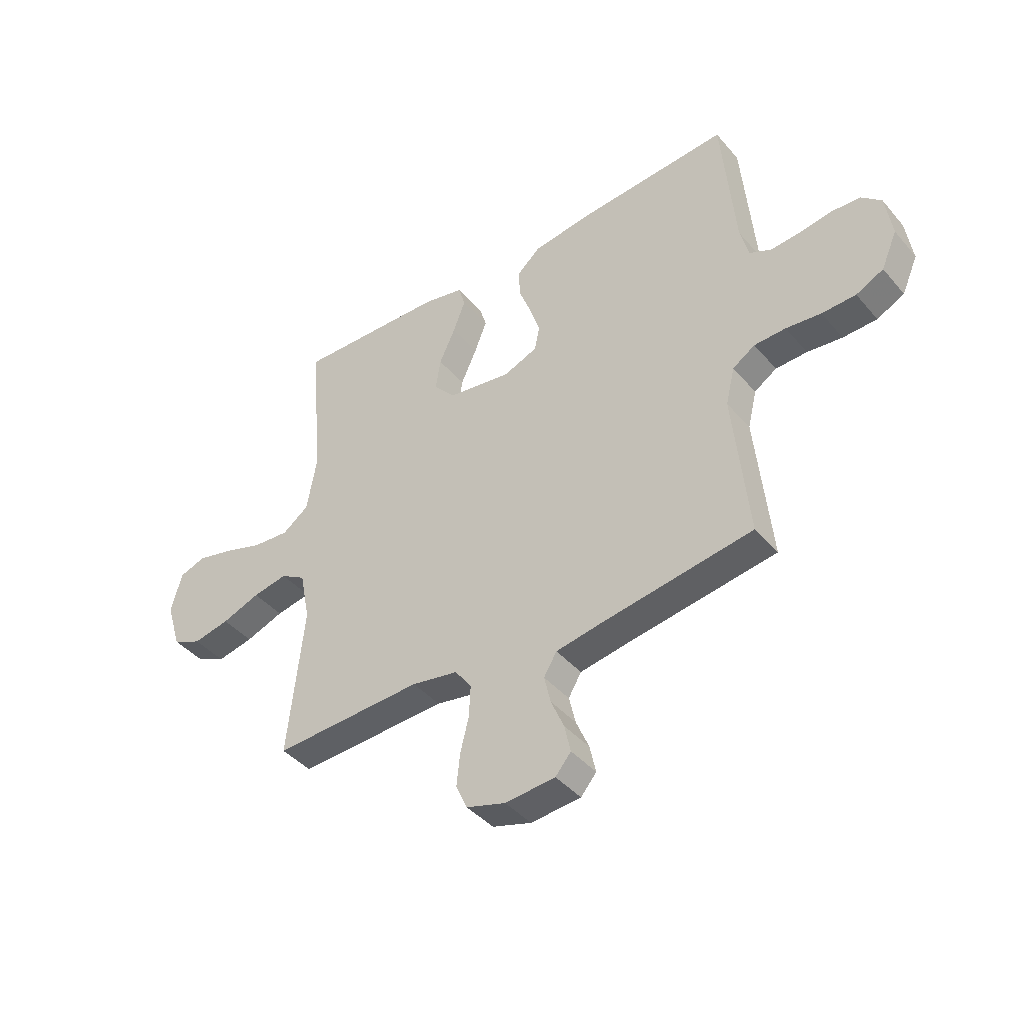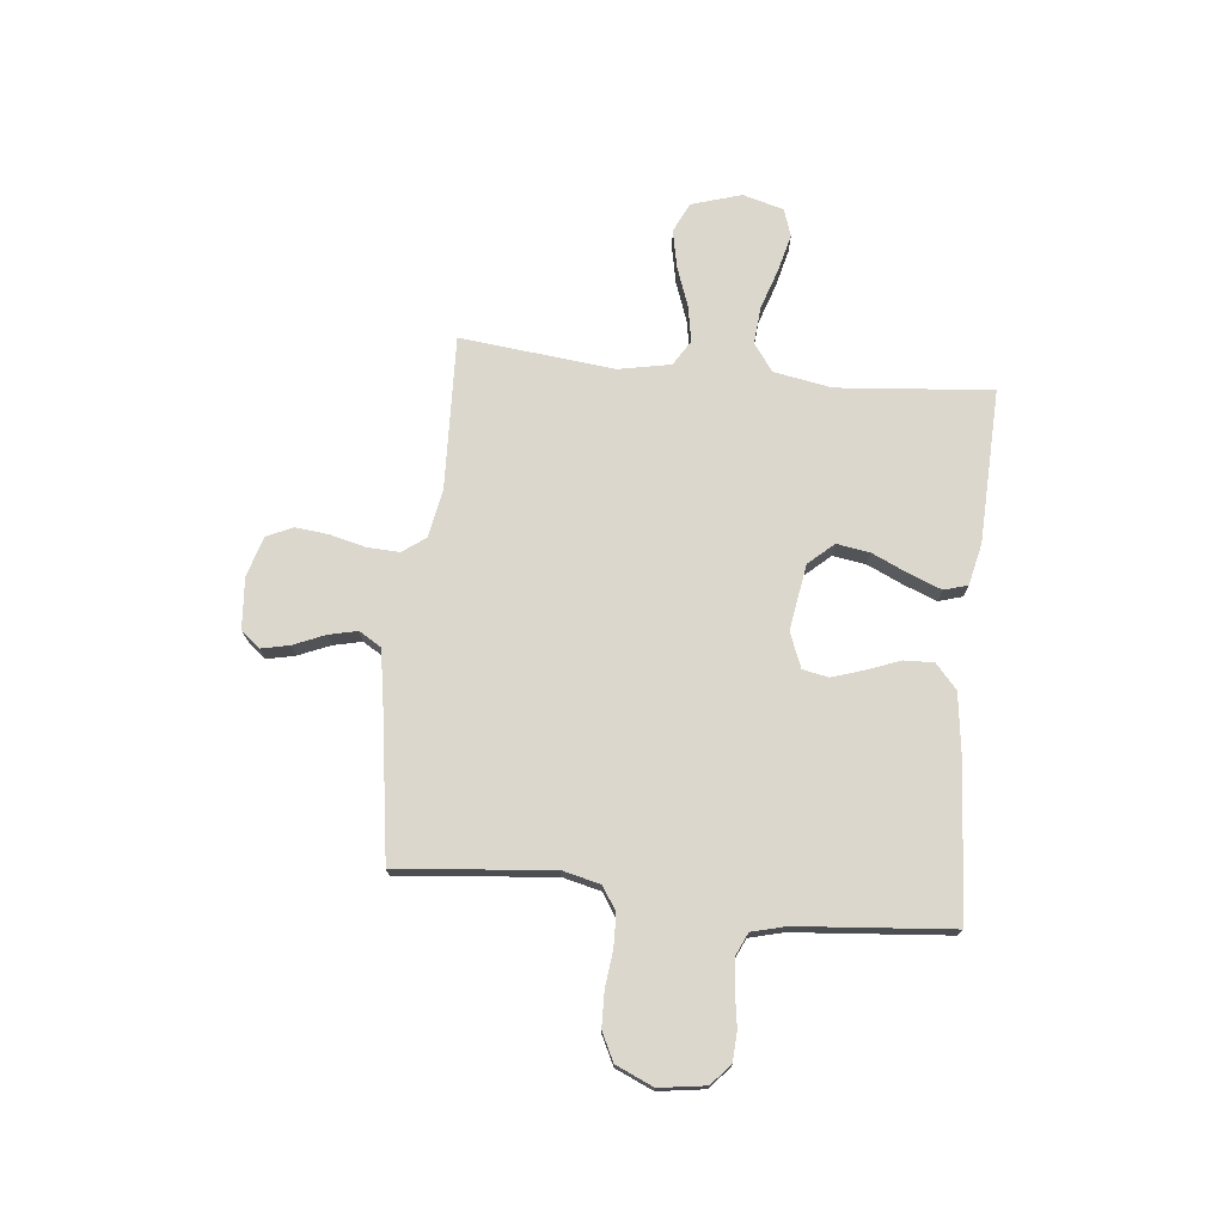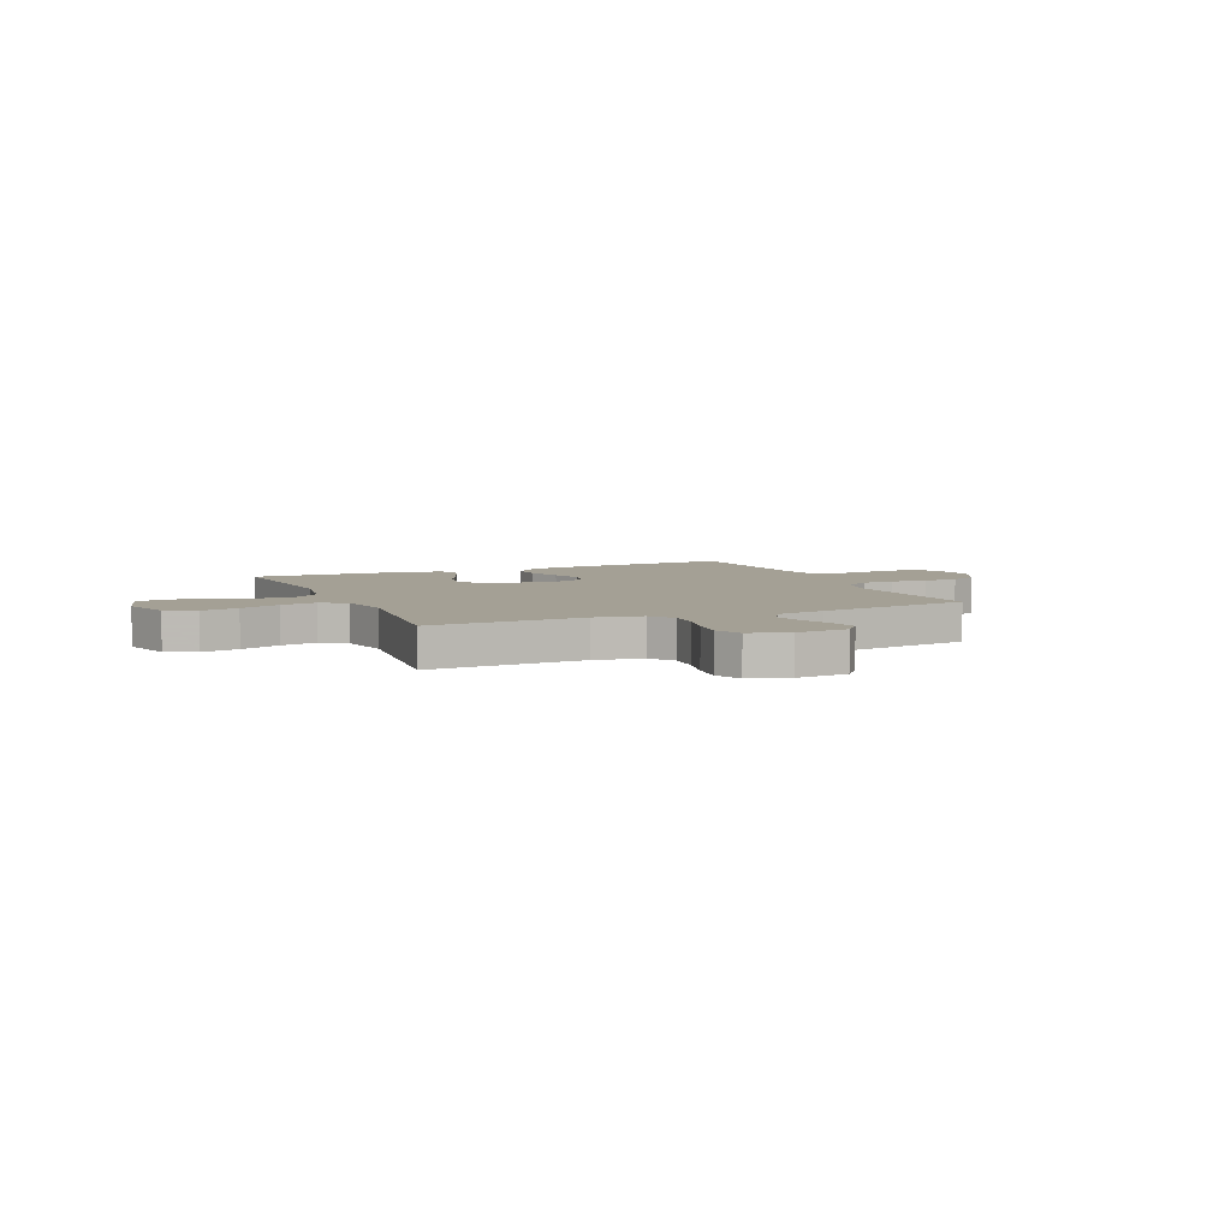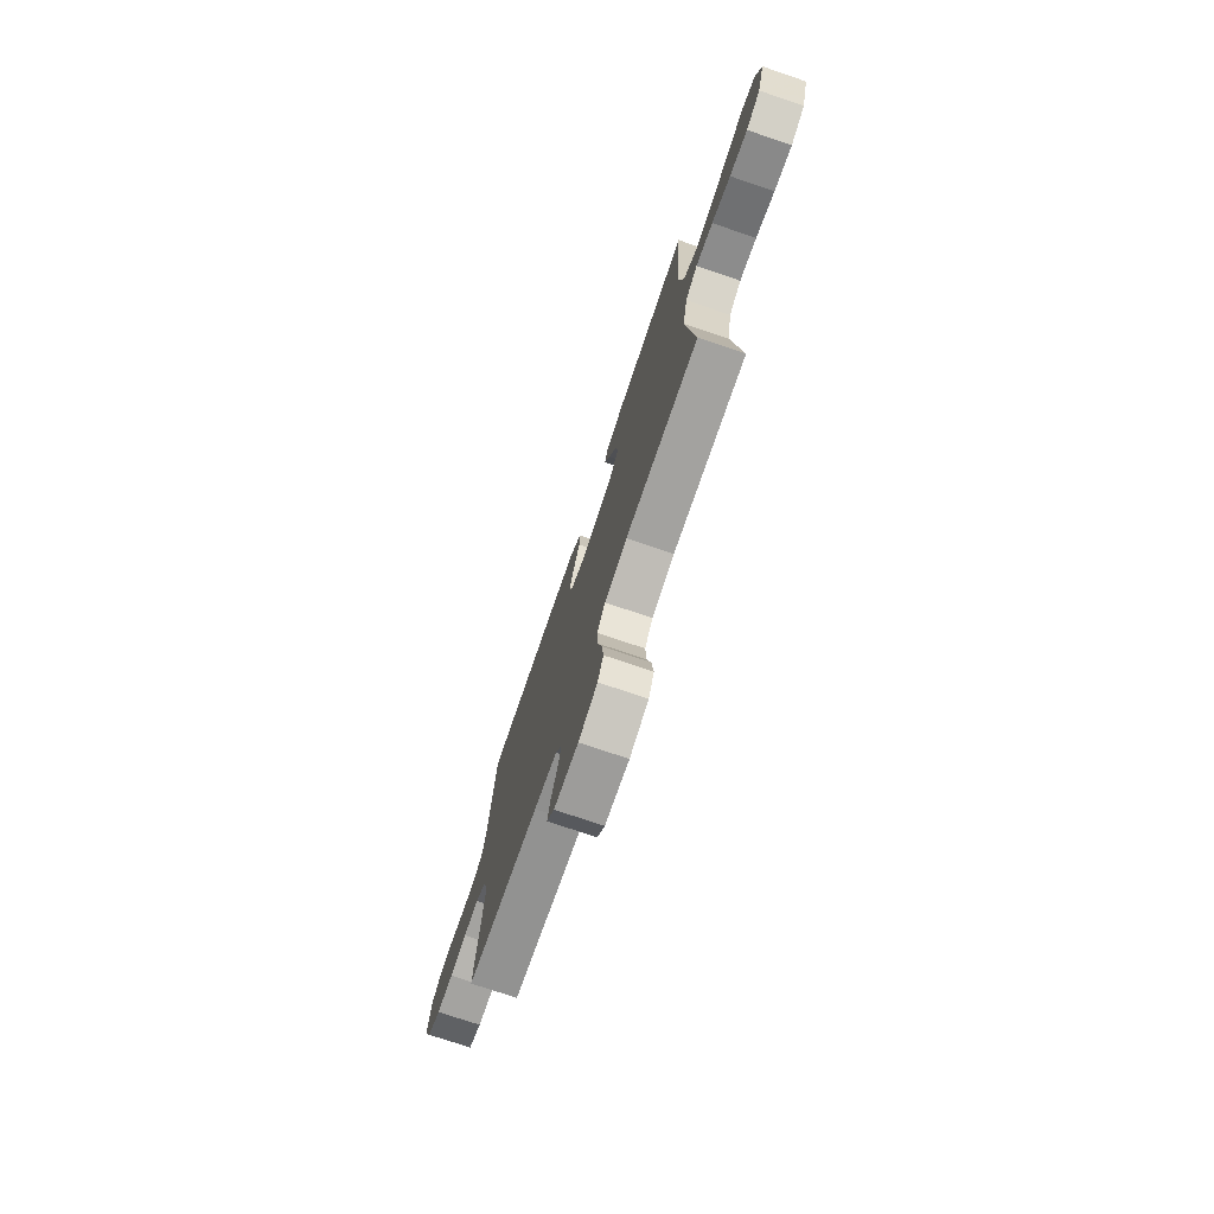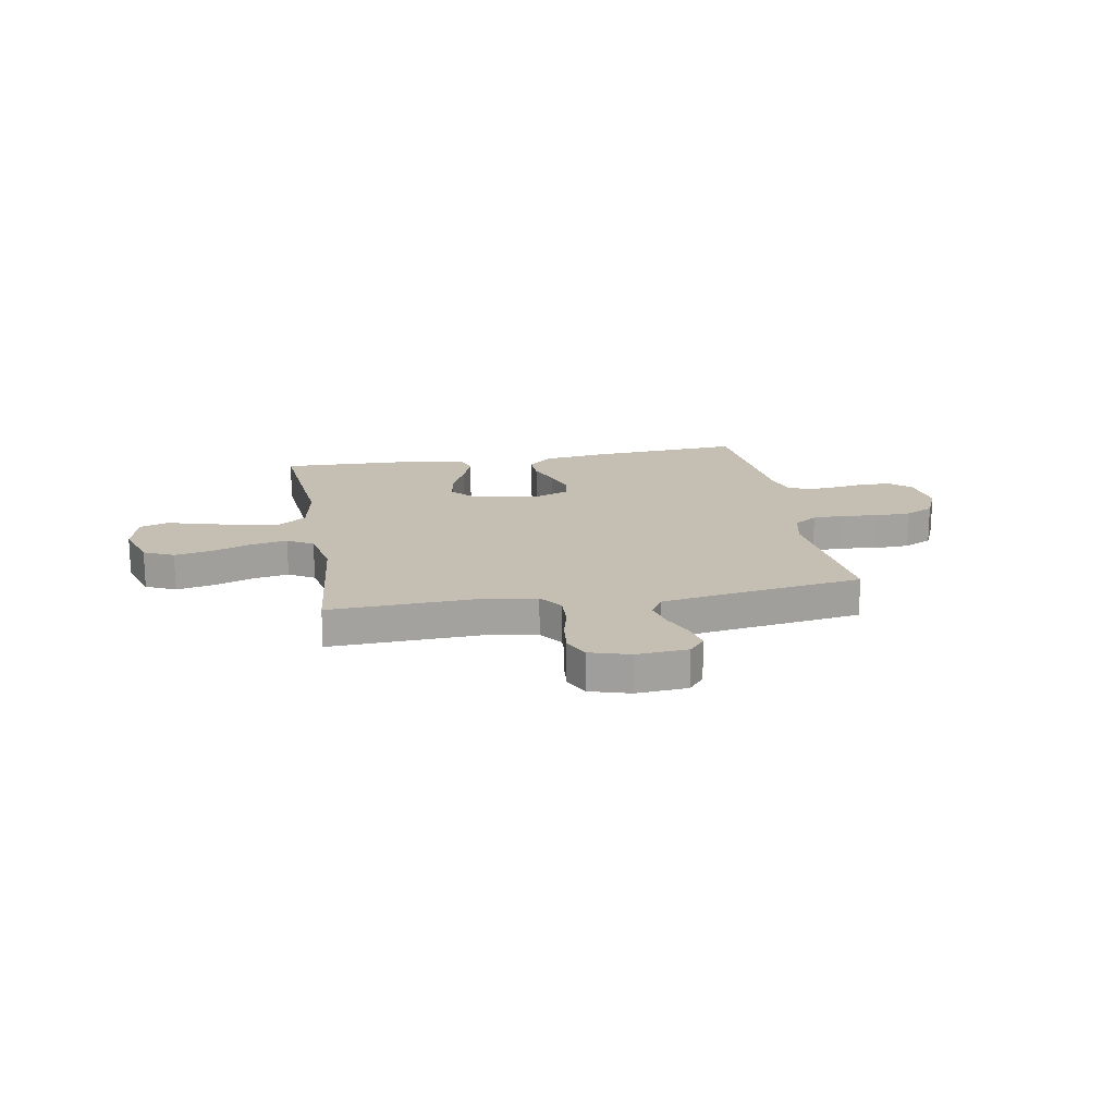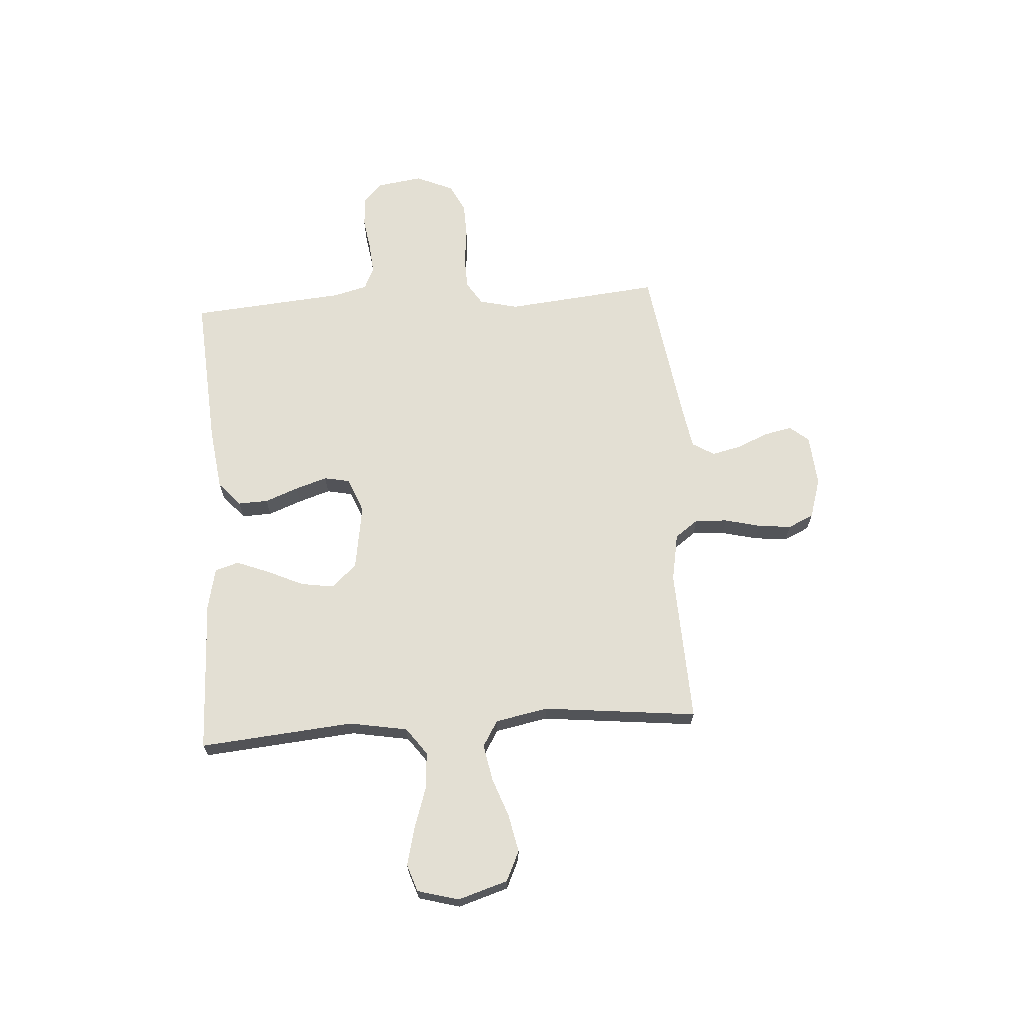
<metadata>
{"format":"obj","ext":"obj","renderer":"f3d","projection":"perspective","resolution":1024,"background":"white","views":[{"elev":-42.0,"azim":-143.1,"up":"+Z"},{"elev":73.4,"azim":-84.0,"up":"+Y"},{"elev":5.8,"azim":156.5,"up":"+Y"},{"elev":-74.7,"azim":71.3,"up":"+Z"},{"elev":17.6,"azim":169.9,"up":"+Y"},{"elev":67.0,"azim":86.2,"up":"+Y"}]}
</metadata>
<code>
v -0.5 0.07 0.5
v -0.2 0.07 0.479
v -0.078 0.07 0.463
v -0.031 0.07 0.421
v -0.033 0.07 0.363
v -0.058 0.07 0.298
v -0.078 0.07 0.236
v -0.068 0.07 0.186
v 0 0.07 0.159
v 0.128 0.07 0.179
v 0.172 0.07 0.228
v 0.162 0.07 0.292
v 0.13 0.07 0.362
v 0.105 0.07 0.426
v 0.119 0.07 0.472
v 0.2 0.07 0.49
v 0.5 0.07 0.5
v 0.473 0.07 0.2
v 0.493 0.07 0.087
v 0.546 0.07 0.048
v 0.619 0.07 0.054
v 0.698 0.07 0.08
v 0.771 0.07 0.098
v 0.824 0.07 0.08
v 0.846 0.07 0
v 0.816 0.07 -0.097
v 0.758 0.07 -0.124
v 0.685 0.07 -0.109
v 0.608 0.07 -0.081
v 0.538 0.07 -0.068
v 0.488 0.07 -0.098
v 0.468 0.07 -0.2
v 0.5 0.07 -0.5
v 0.2 0.07 -0.488
v 0.107 0.07 -0.505
v 0.074 0.07 -0.55
v 0.077 0.07 -0.613
v 0.094 0.07 -0.682
v 0.101 0.07 -0.747
v 0.078 0.07 -0.797
v 0 0.07 -0.821
v -0.1 0.07 -0.813
v -0.131 0.07 -0.776
v -0.119 0.07 -0.721
v -0.093 0.07 -0.66
v -0.08 0.07 -0.604
v -0.106 0.07 -0.561
v -0.2 0.07 -0.545
v -0.5 0.07 -0.5
v -0.47 0.07 -0.2
v -0.488 0.07 -0.125
v -0.533 0.07 -0.096
v -0.596 0.07 -0.094
v -0.666 0.07 -0.102
v -0.734 0.07 -0.1
v -0.789 0.07 -0.073
v -0.821 0.07 0
v -0.808 0.07 0.09
v -0.768 0.07 0.126
v -0.71 0.07 0.129
v -0.646 0.07 0.119
v -0.587 0.07 0.114
v -0.543 0.07 0.134
v -0.526 0.07 0.2
v -0.5 0 0.5
v -0.2 0 0.479
v -0.078 0 0.463
v -0.031 0 0.421
v -0.033 0 0.363
v -0.058 0 0.298
v -0.078 0 0.236
v -0.068 0 0.186
v 0 0 0.159
v 0.128 0 0.179
v 0.172 0 0.228
v 0.162 0 0.292
v 0.13 0 0.362
v 0.105 0 0.426
v 0.119 0 0.472
v 0.2 0 0.49
v 0.5 0 0.5
v 0.473 0 0.2
v 0.493 0 0.087
v 0.546 0 0.048
v 0.619 0 0.054
v 0.698 0 0.08
v 0.771 0 0.098
v 0.824 0 0.08
v 0.846 0 0
v 0.816 0 -0.097
v 0.758 0 -0.124
v 0.685 0 -0.109
v 0.608 0 -0.081
v 0.538 0 -0.068
v 0.488 0 -0.098
v 0.468 0 -0.2
v 0.5 0 -0.5
v 0.2 0 -0.488
v 0.107 0 -0.505
v 0.074 0 -0.55
v 0.077 0 -0.613
v 0.094 0 -0.682
v 0.101 0 -0.747
v 0.078 0 -0.797
v 0 0 -0.821
v -0.1 0 -0.813
v -0.131 0 -0.776
v -0.119 0 -0.721
v -0.093 0 -0.66
v -0.08 0 -0.604
v -0.106 0 -0.561
v -0.2 0 -0.545
v -0.5 0 -0.5
v -0.47 0 -0.2
v -0.488 0 -0.125
v -0.533 0 -0.096
v -0.596 0 -0.094
v -0.666 0 -0.102
v -0.734 0 -0.1
v -0.789 0 -0.073
v -0.821 0 0
v -0.808 0 0.09
v -0.768 0 0.126
v -0.71 0 0.129
v -0.646 0 0.119
v -0.587 0 0.114
v -0.543 0 0.134
v -0.526 0 0.2
f 58 59 60 61
f 58 61 62
f 57 58 62
f 56 57 62 63
f 53 54 55 56
f 52 53 56 63
f 48 49 50
f 47 48 50 51
f 42 43 44 45
f 42 45 46
f 41 42 46
f 40 41 46
f 37 38 39 40
f 36 37 40 46
f 35 36 46 47
f 32 33 34
f 31 32 34 35
f 26 27 28 29
f 26 29 30
f 25 26 30
f 24 25 30
f 21 22 23 24
f 21 24 30
f 20 21 30 31
f 15 16 17 18
f 15 18 19
f 12 13 14 15
f 12 15 19
f 11 12 19 20
f 3 4 5 6
f 3 6 7
f 64 1 2 3
f 64 3 7
f 51 52 63 64
f 51 64 7 8
f 47 51 8 9
f 35 47 9 10
f 20 31 35
f 10 11 20 35
f 125 124 123 122
f 126 125 122
f 126 122 121
f 127 126 121 120
f 120 119 118 117
f 127 120 117 116
f 114 113 112
f 115 114 112 111
f 109 108 107 106
f 110 109 106
f 110 106 105
f 110 105 104
f 104 103 102 101
f 110 104 101 100
f 111 110 100 99
f 98 97 96
f 99 98 96 95
f 93 92 91 90
f 94 93 90
f 94 90 89
f 94 89 88
f 88 87 86 85
f 94 88 85
f 95 94 85 84
f 82 81 80 79
f 83 82 79
f 79 78 77 76
f 83 79 76
f 84 83 76 75
f 70 69 68 67
f 71 70 67
f 67 66 65 128
f 71 67 128
f 128 127 116 115
f 72 71 128 115
f 73 72 115 111
f 74 73 111 99
f 99 95 84
f 99 84 75 74
f 1 65 66 2
f 2 66 67 3
f 3 67 68 4
f 4 68 69 5
f 5 69 70 6
f 6 70 71 7
f 7 71 72 8
f 8 72 73 9
f 9 73 74 10
f 10 74 75 11
f 11 75 76 12
f 12 76 77 13
f 13 77 78 14
f 14 78 79 15
f 15 79 80 16
f 16 80 81 17
f 17 81 82 18
f 18 82 83 19
f 19 83 84 20
f 20 84 85 21
f 21 85 86 22
f 22 86 87 23
f 23 87 88 24
f 24 88 89 25
f 25 89 90 26
f 26 90 91 27
f 27 91 92 28
f 28 92 93 29
f 29 93 94 30
f 30 94 95 31
f 31 95 96 32
f 32 96 97 33
f 33 97 98 34
f 34 98 99 35
f 35 99 100 36
f 36 100 101 37
f 37 101 102 38
f 38 102 103 39
f 39 103 104 40
f 40 104 105 41
f 41 105 106 42
f 42 106 107 43
f 43 107 108 44
f 44 108 109 45
f 45 109 110 46
f 46 110 111 47
f 47 111 112 48
f 48 112 113 49
f 49 113 114 50
f 50 114 115 51
f 51 115 116 52
f 52 116 117 53
f 53 117 118 54
f 54 118 119 55
f 55 119 120 56
f 56 120 121 57
f 57 121 122 58
f 58 122 123 59
f 59 123 124 60
f 60 124 125 61
f 61 125 126 62
f 62 126 127 63
f 63 127 128 64
f 64 128 65 1

</code>
